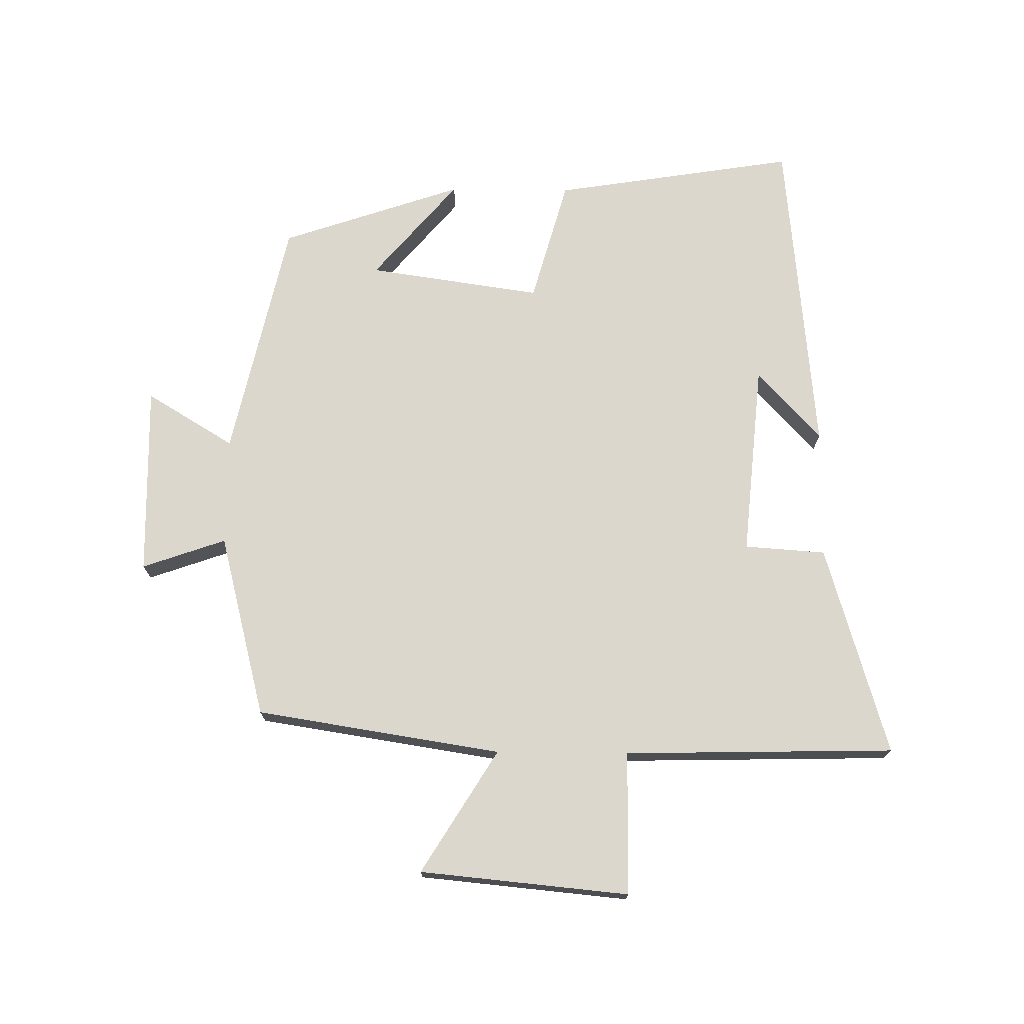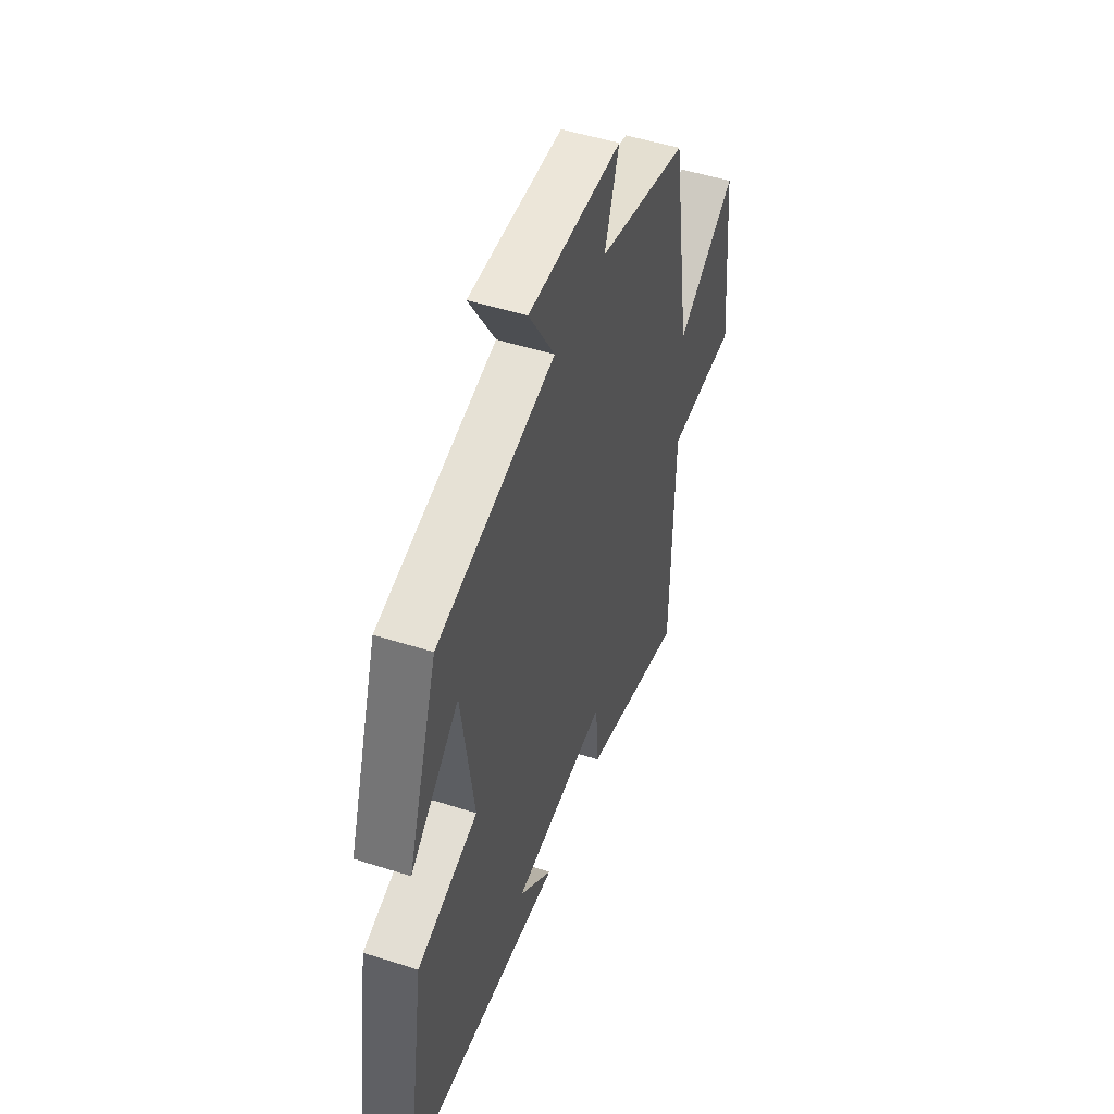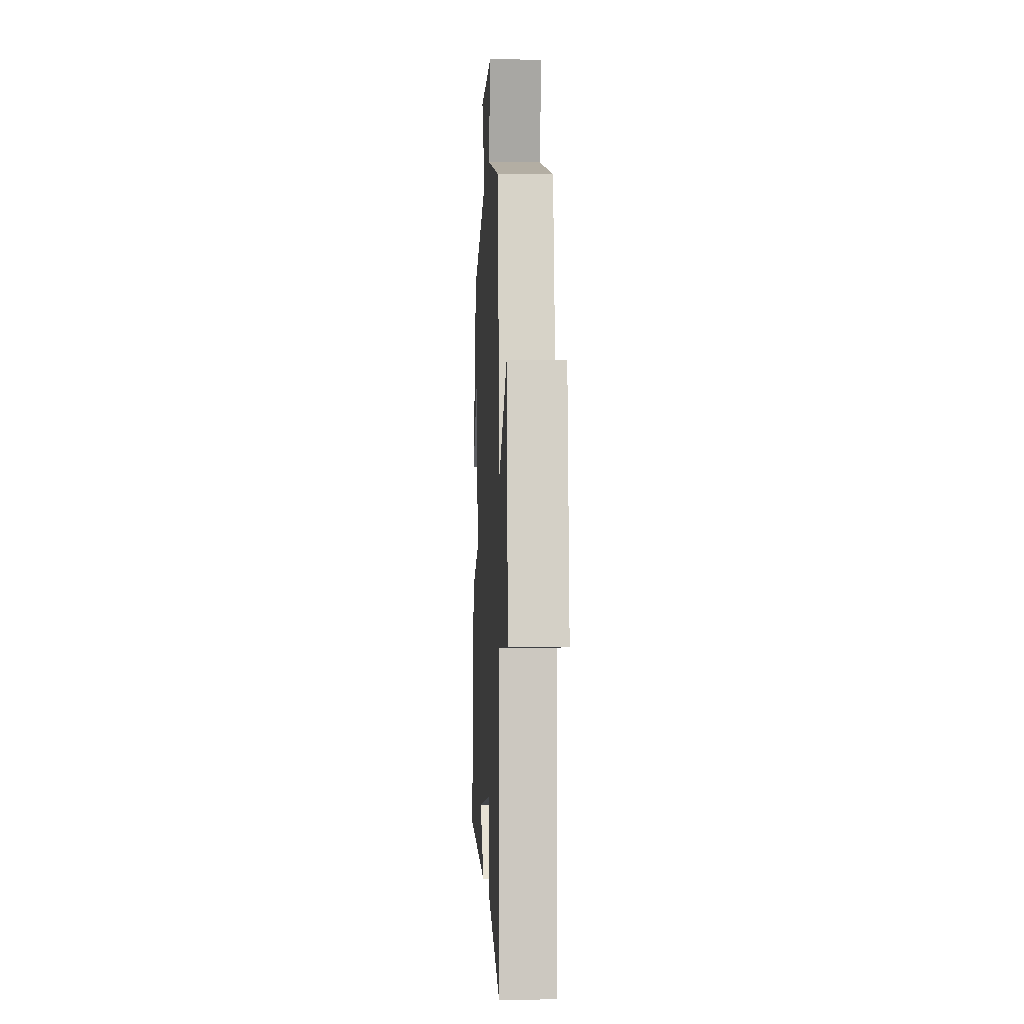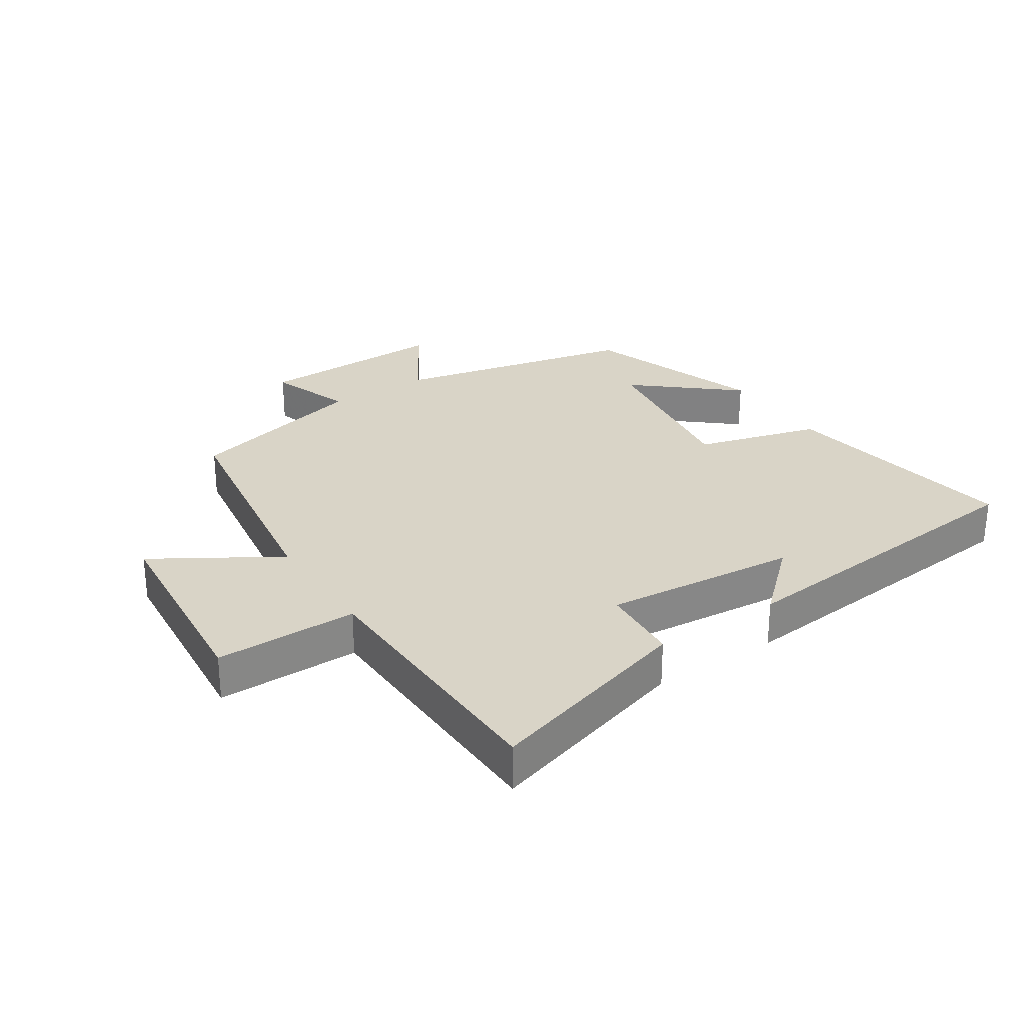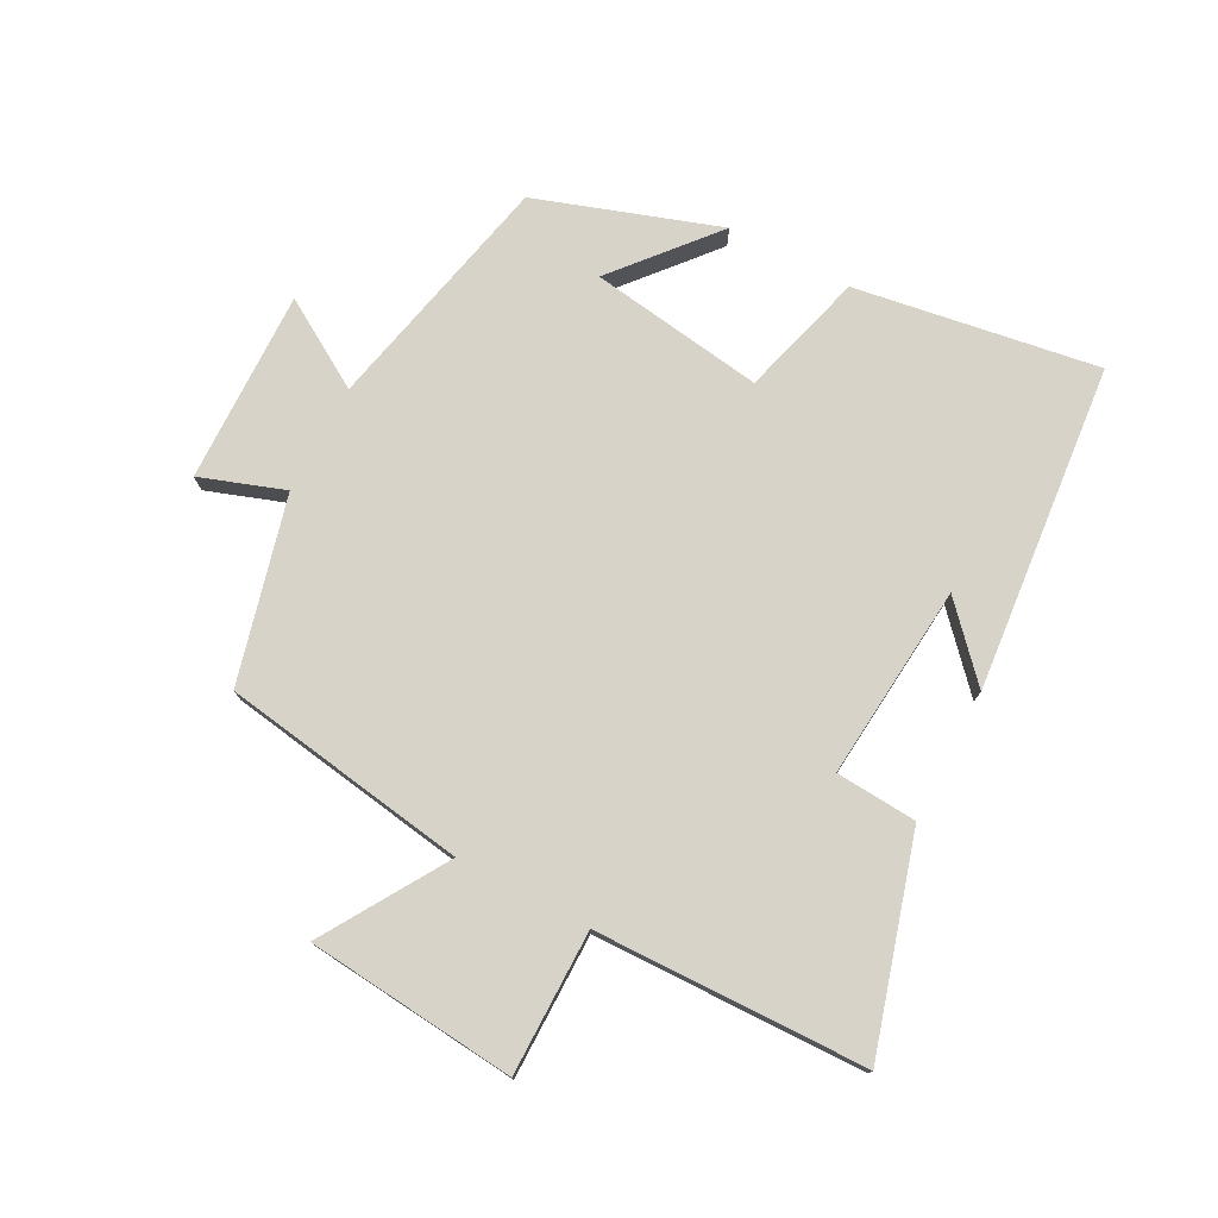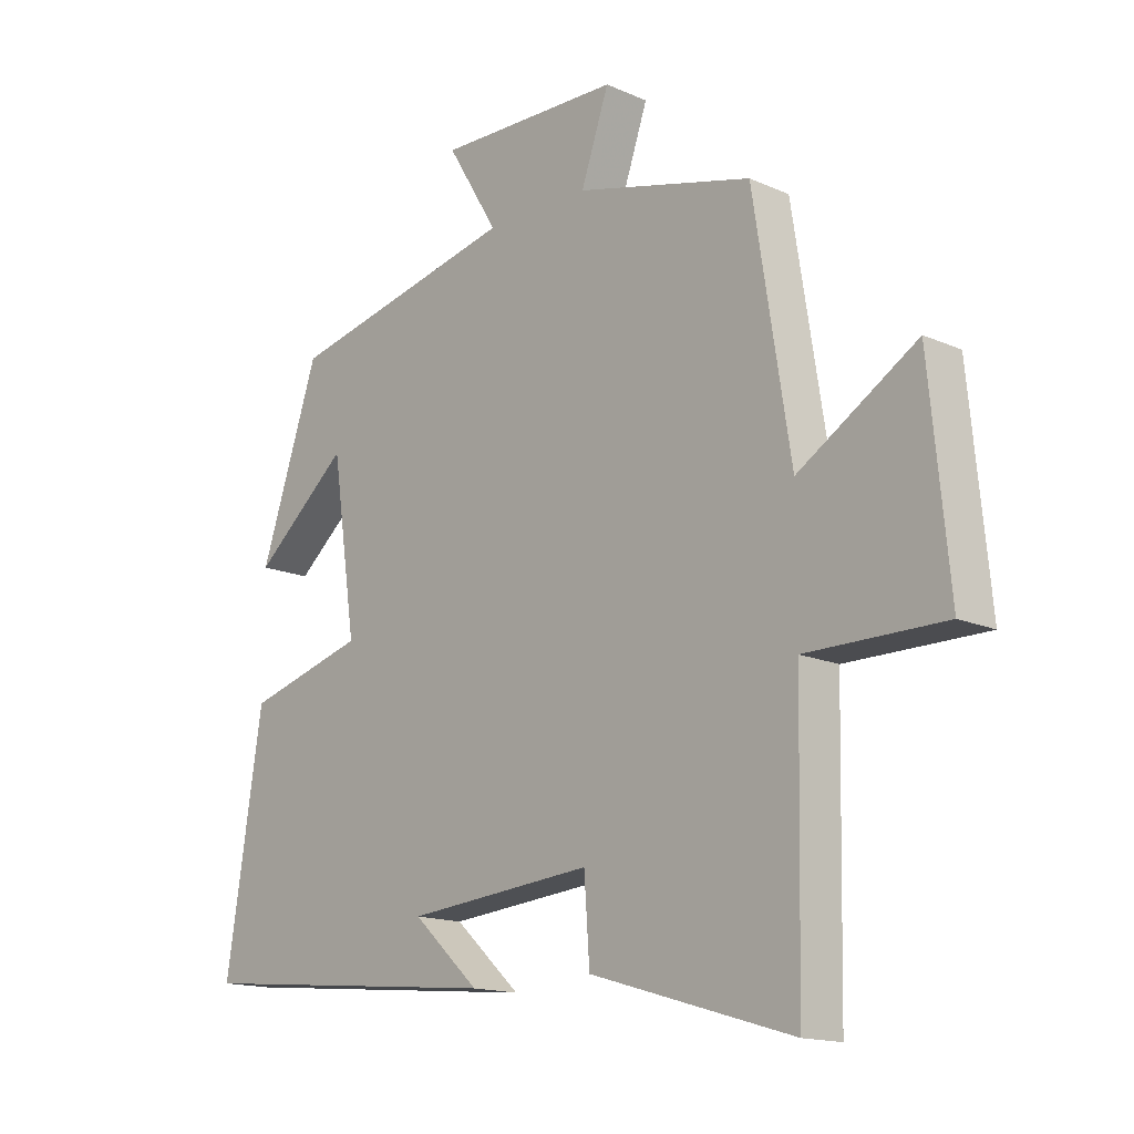
<metadata>
{"format":"obj","ext":"obj","renderer":"f3d","projection":"perspective","resolution":1024,"background":"white","views":[{"elev":73.0,"azim":90.6,"up":"+Y"},{"elev":49.5,"azim":-70.4,"up":"+Z"},{"elev":-3.4,"azim":87.3,"up":"+Z"},{"elev":28.4,"azim":146.5,"up":"+Y"},{"elev":76.5,"azim":117.8,"up":"+Y"},{"elev":-15.2,"azim":46.7,"up":"+Z"}]}
</metadata>
<code>
v 0.439 0.07 0.426
v 0.5 0.07 0.039
v 0.694 0.07 0.159
v 0.726 0.07 -0.171
v 0.5 0.07 -0.171
v 0.491 0.07 -0.598
v 0.159 0.07 -0.5
v 0.15 0.07 -0.372
v -0.156 0.07 -0.4
v -0.047 0.07 -0.5
v -0.56 0.07 -0.451
v -0.5 0.07 -0.068
v -0.304 0.07 -0.013
v -0.344 0.07 0.261
v -0.5 0.07 0.128
v -0.403 0.07 0.415
v -0.023 0.07 0.5
v -0.107 0.07 0.638
v 0.195 0.07 0.632
v 0.149 0.07 0.5
v 0.439 0 0.426
v 0.5 0 0.039
v 0.694 0 0.159
v 0.726 0 -0.171
v 0.5 0 -0.171
v 0.491 0 -0.598
v 0.159 0 -0.5
v 0.15 0 -0.372
v -0.156 0 -0.4
v -0.047 0 -0.5
v -0.56 0 -0.451
v -0.5 0 -0.068
v -0.304 0 -0.013
v -0.344 0 0.261
v -0.5 0 0.128
v -0.403 0 0.415
v -0.023 0 0.5
v -0.107 0 0.638
v 0.195 0 0.632
v 0.149 0 0.5
f 17 18 19 20
f 17 20 1 2
f 16 17 2
f 14 15 16
f 14 16 2
f 13 14 2
f 12 13 2
f 11 12 2
f 9 10 11
f 9 11 2
f 8 9 2 3
f 5 6 7 8
f 5 8 3
f 3 4 5
f 40 39 38 37
f 22 21 40 37
f 22 37 36
f 36 35 34
f 22 36 34
f 22 34 33
f 22 33 32
f 22 32 31
f 31 30 29
f 22 31 29
f 23 22 29 28
f 28 27 26 25
f 23 28 25
f 25 24 23
f 1 21 22 2
f 2 22 23 3
f 3 23 24 4
f 4 24 25 5
f 5 25 26 6
f 6 26 27 7
f 7 27 28 8
f 8 28 29 9
f 9 29 30 10
f 10 30 31 11
f 11 31 32 12
f 12 32 33 13
f 13 33 34 14
f 14 34 35 15
f 15 35 36 16
f 16 36 37 17
f 17 37 38 18
f 18 38 39 19
f 19 39 40 20
f 20 40 21 1

</code>
